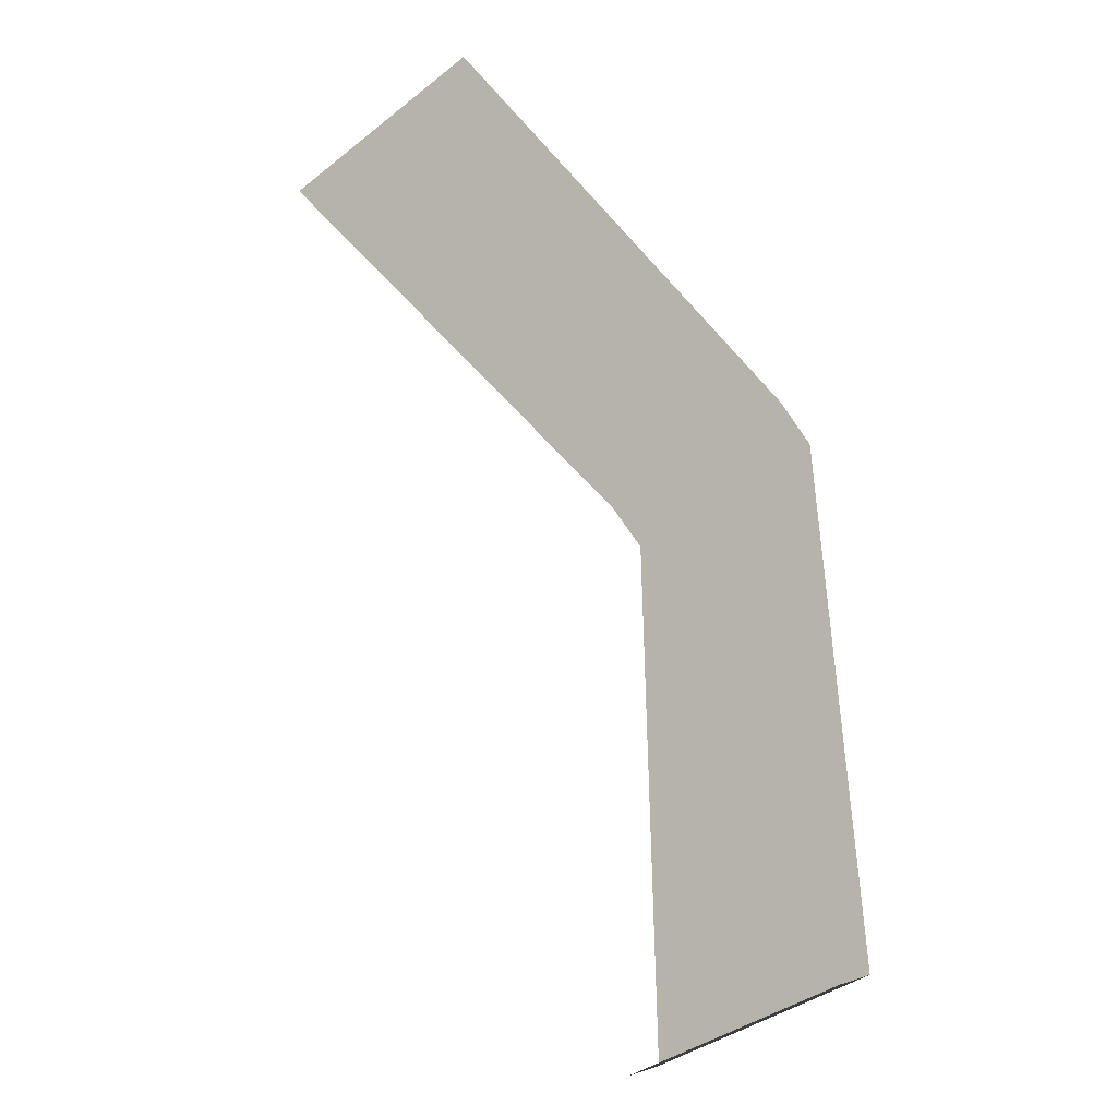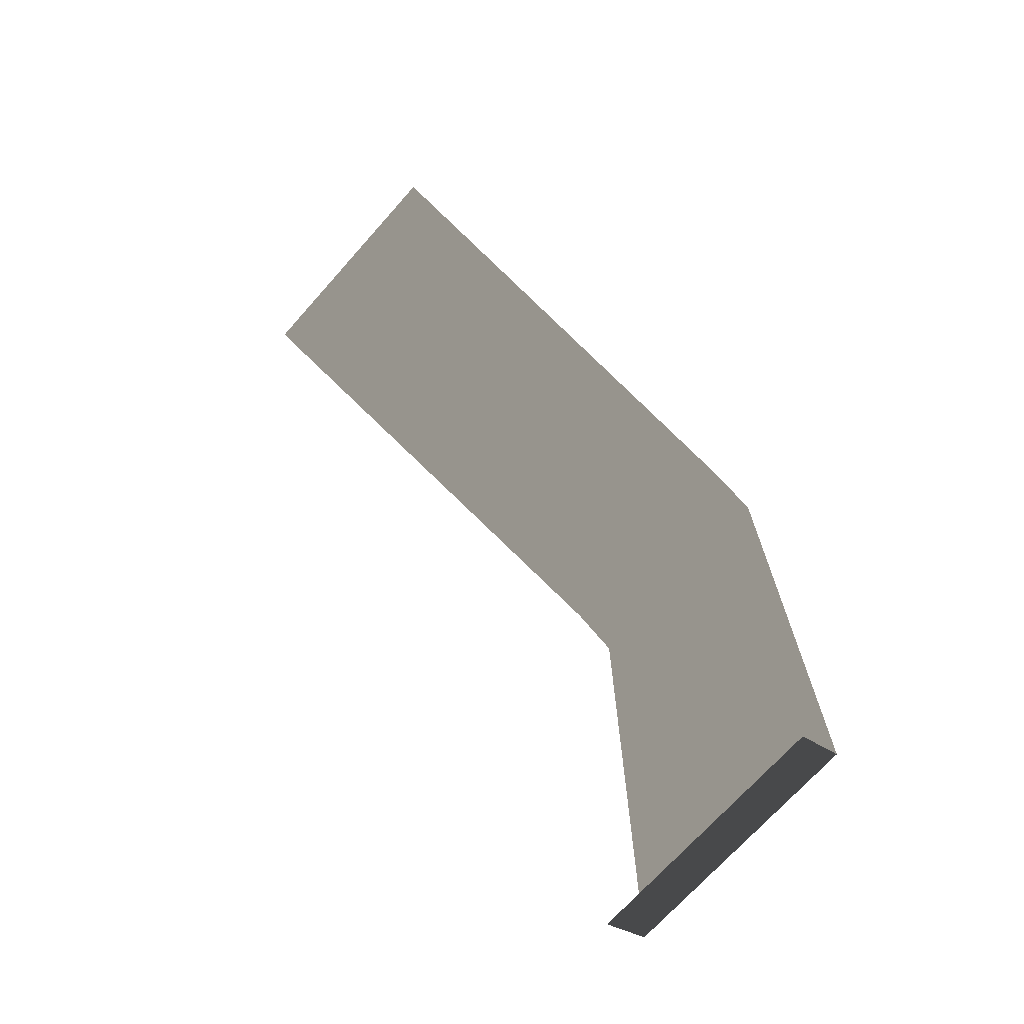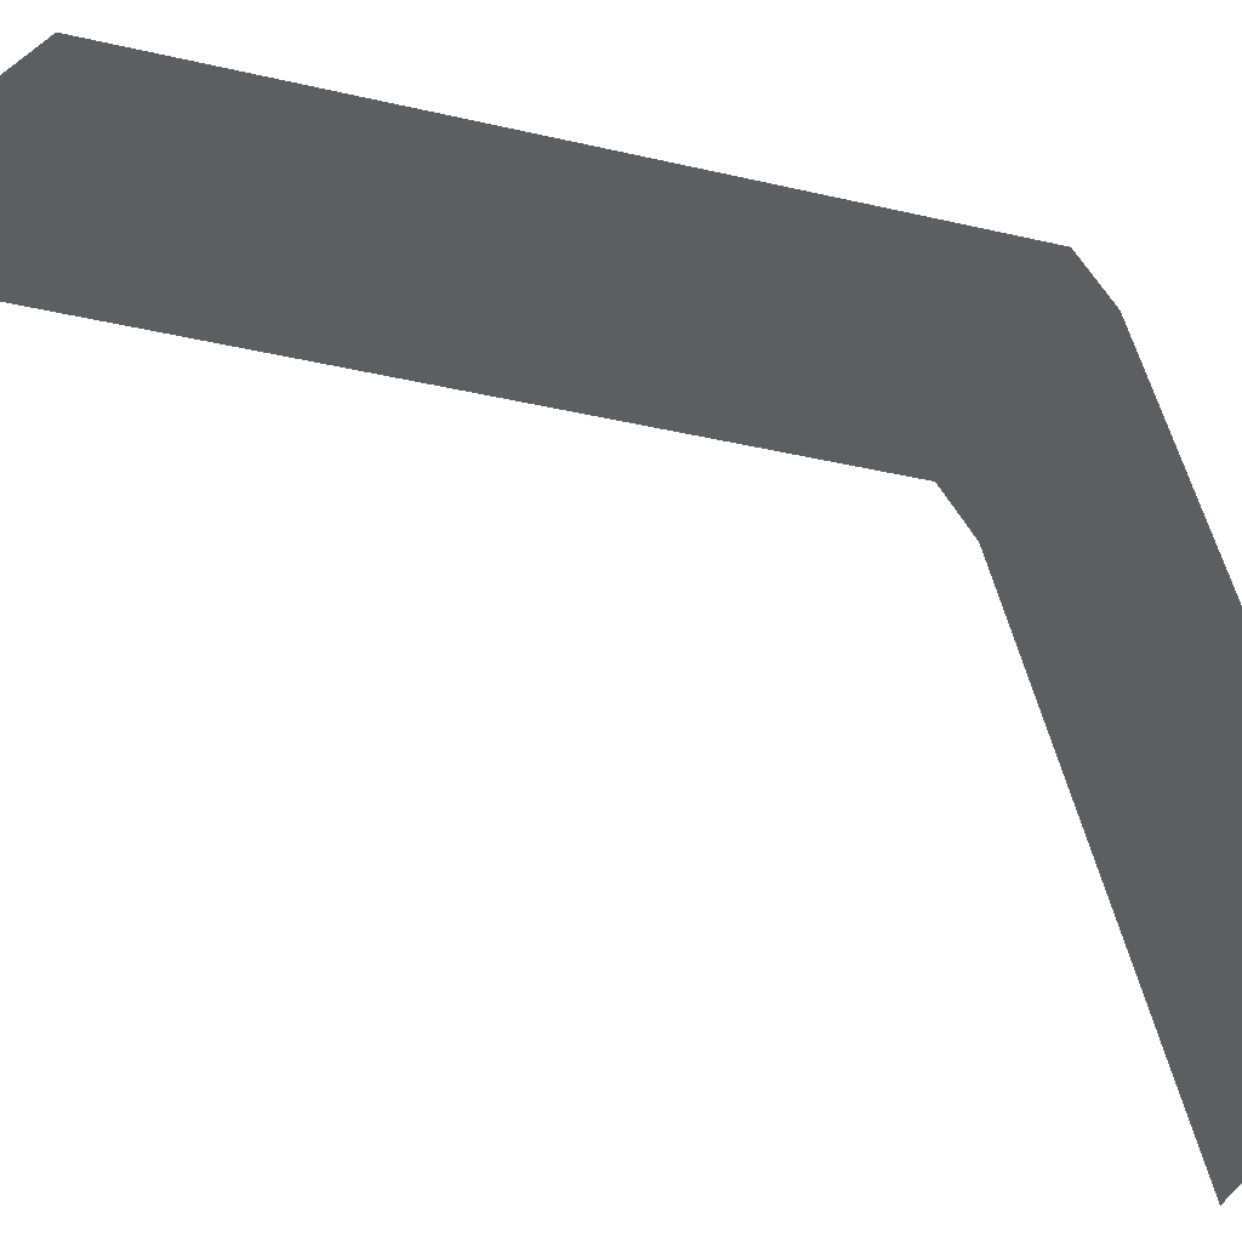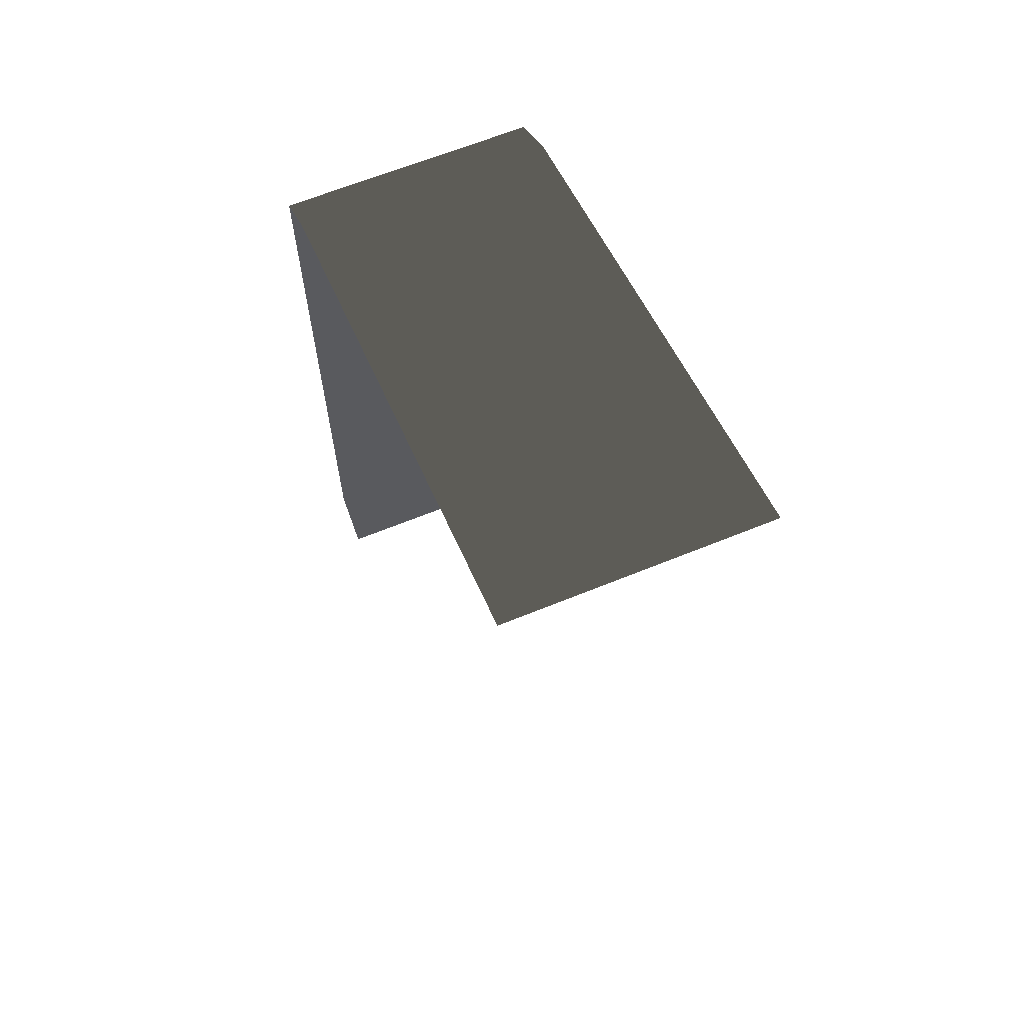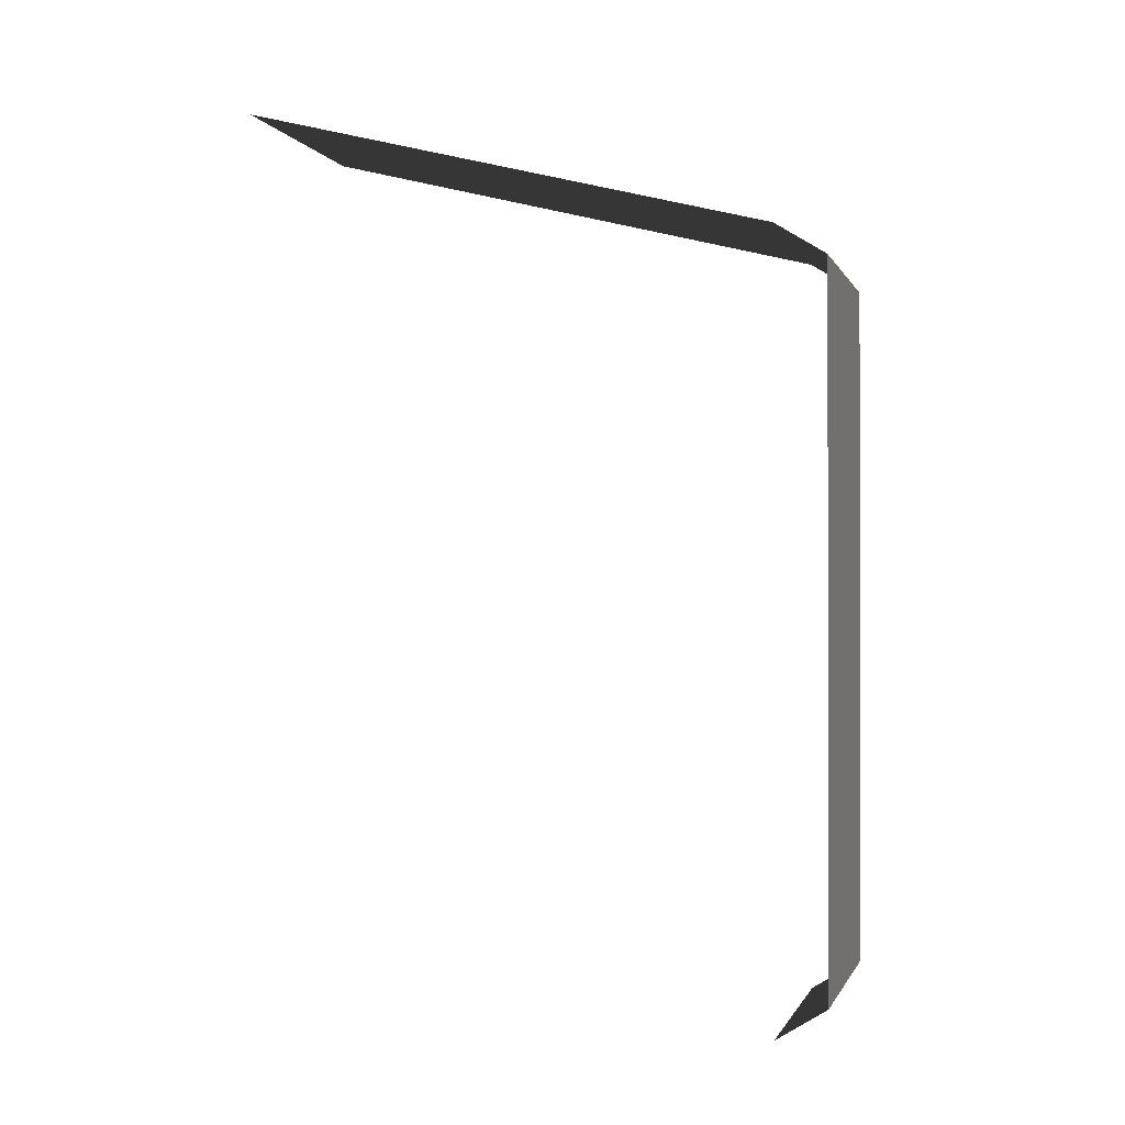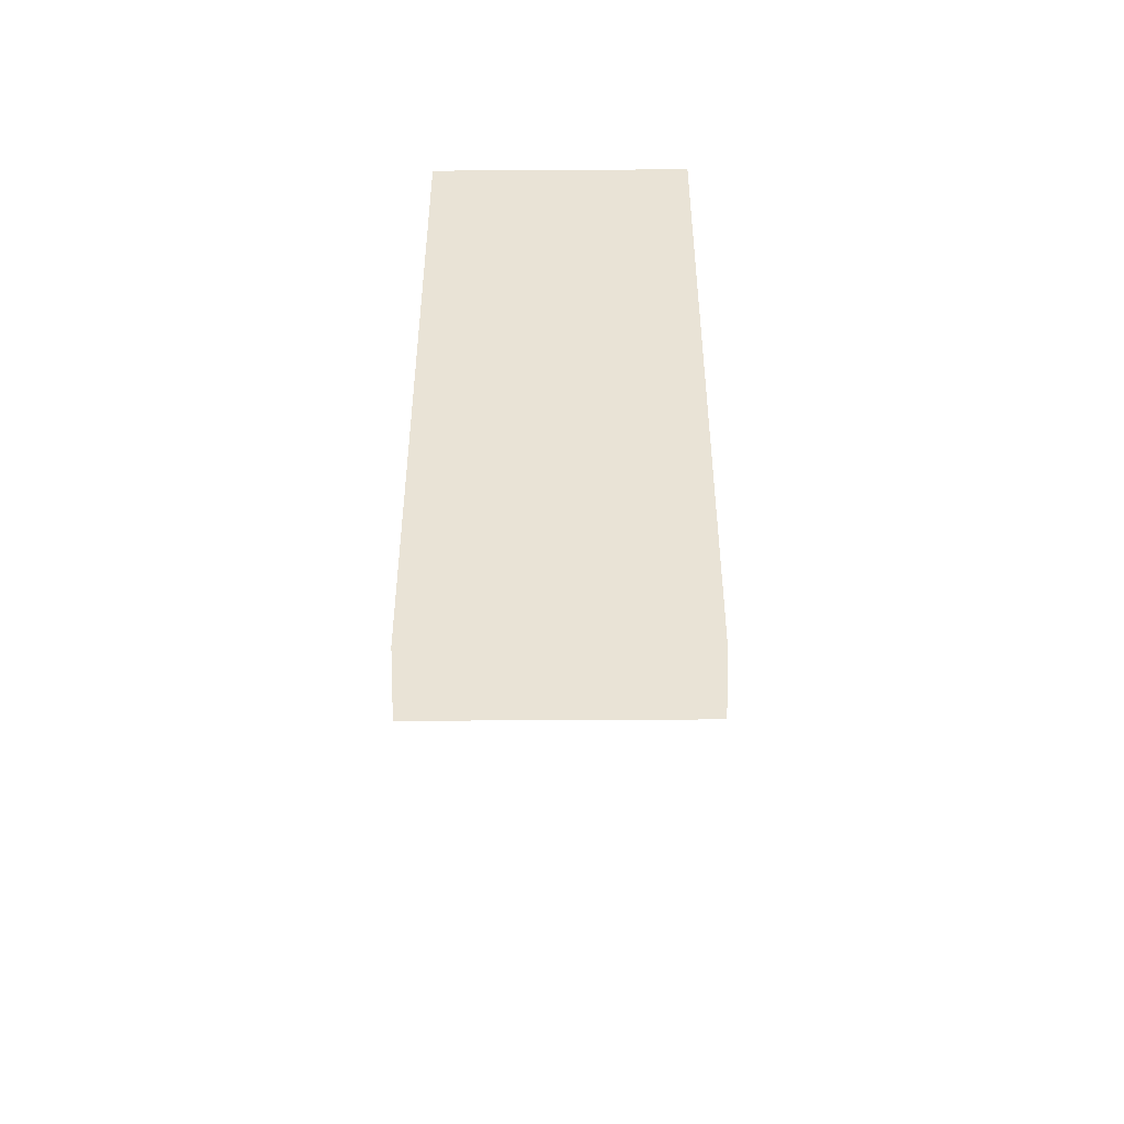
<metadata>
{"format":"obj","ext":"obj","renderer":"f3d","projection":"perspective","resolution":1024,"background":"white","views":[{"elev":-41.4,"azim":43.1,"up":"+Z"},{"elev":-70.7,"azim":48.3,"up":"+Z"},{"elev":-37.3,"azim":-106.4,"up":"+Y"},{"elev":64.7,"azim":-22.3,"up":"+Z"},{"elev":-0.7,"azim":104.6,"up":"+Z"},{"elev":-47.8,"azim":-179.6,"up":"+Z"}]}
</metadata>
<code>
g floor_table_side_body
v -0.5035 -2.068e-06 -1.39
v 0.5035 -1.951e-06 -1.39
v 0.5035 -2.137e-06 1.29
v -0.5035 -2.115e-06 1.29
v 0.5035 -0.195 1.411
v -0.5035 -2.115e-06 1.29
v 0.5035 -2.137e-06 1.29
v -0.5035 -0.195 1.411
v 0.5035 -2.209 1.914
v -0.5035 -2.209 1.914
v 0.5035 -0.195 -1.511
v 0.5035 -1.951e-06 -1.39
v -0.5035 -2.068e-06 -1.39
v -0.5035 -0.195 -1.511
g floor_table_side_body_0
f 3 2 1
f 4 3 1
f 7 6 5
f 6 8 5
f 5 8 9
f 8 10 9
f 13 12 11
f 14 13 11

</code>
